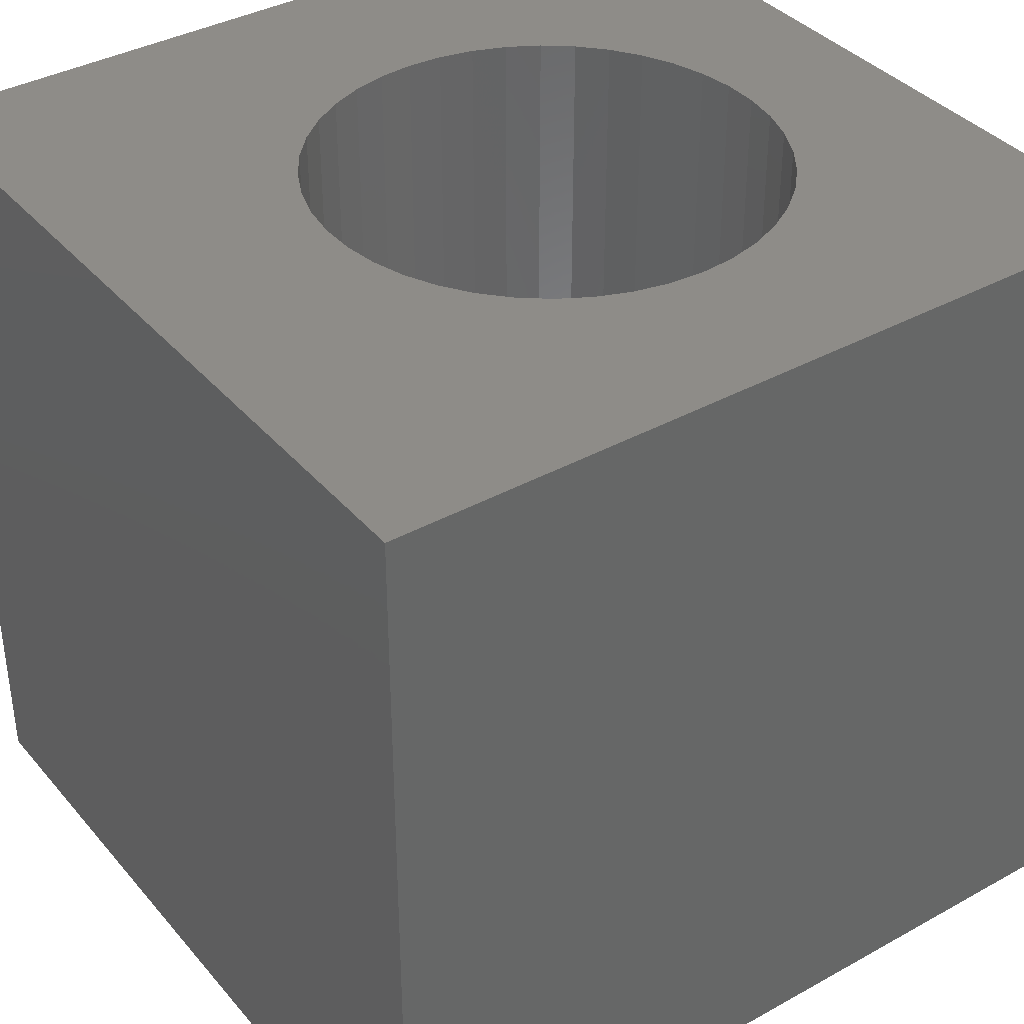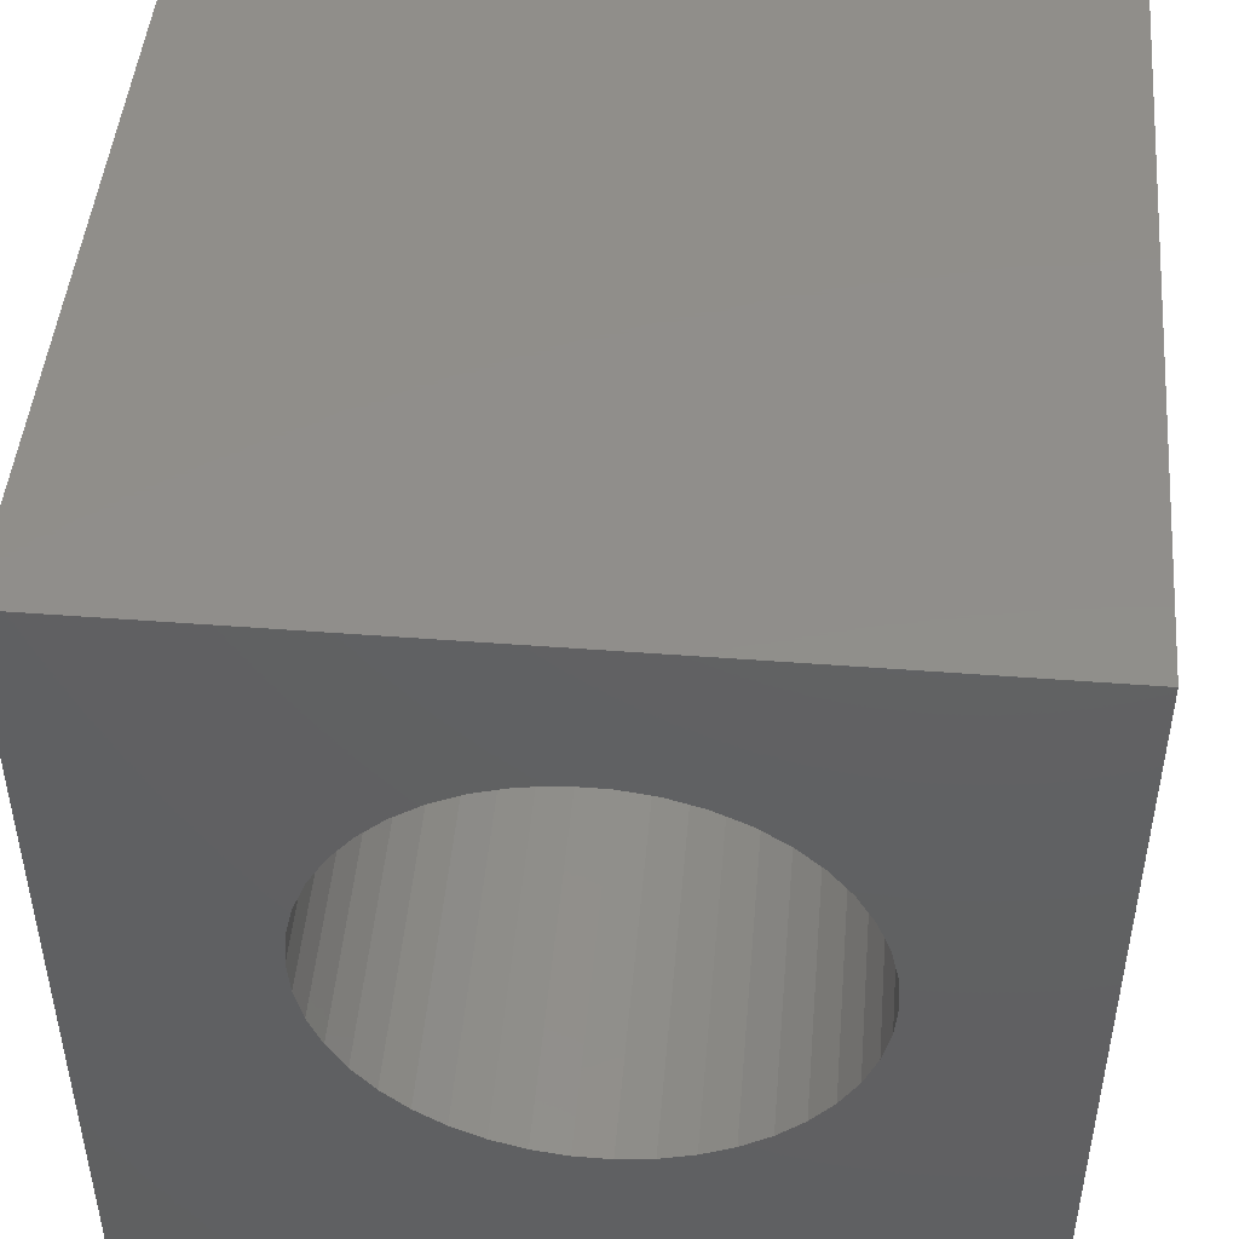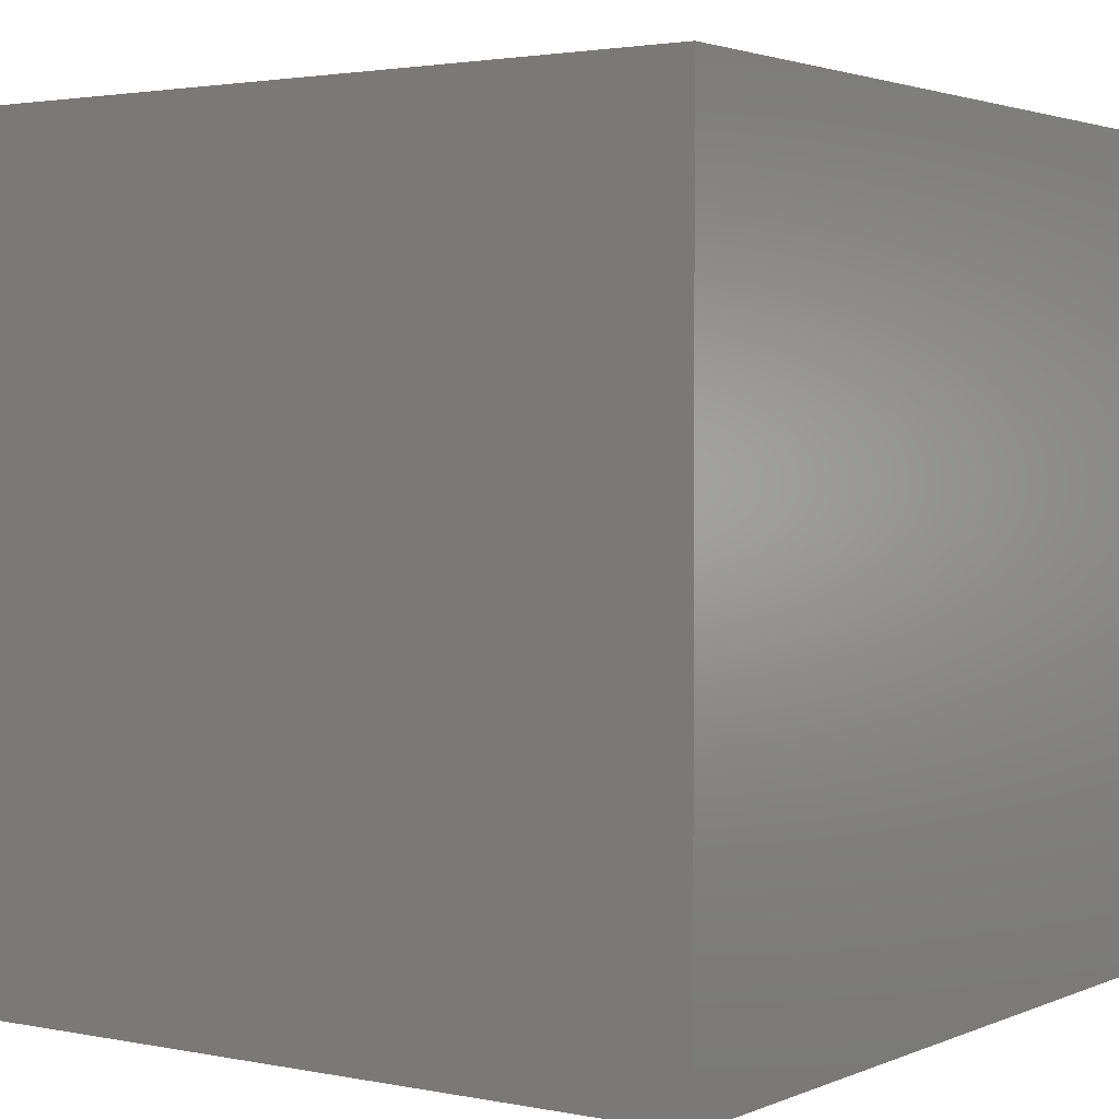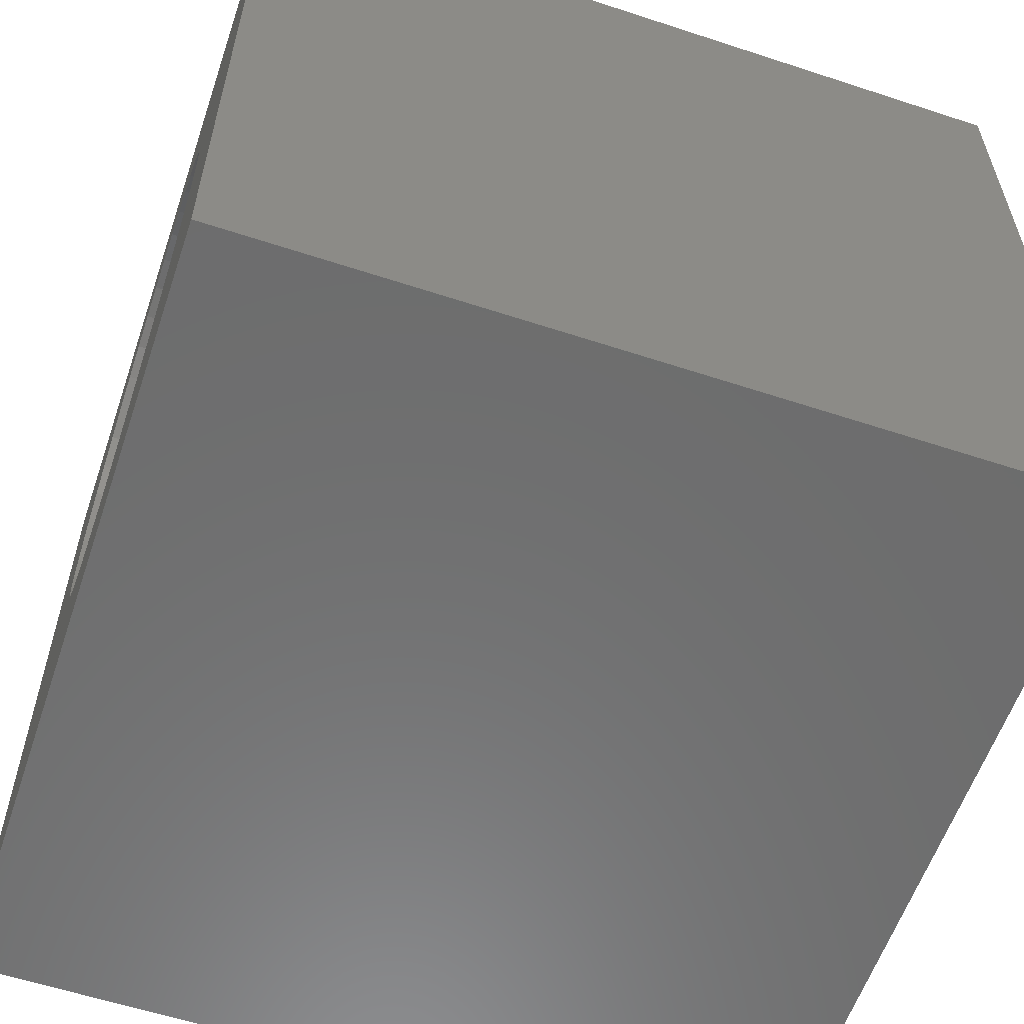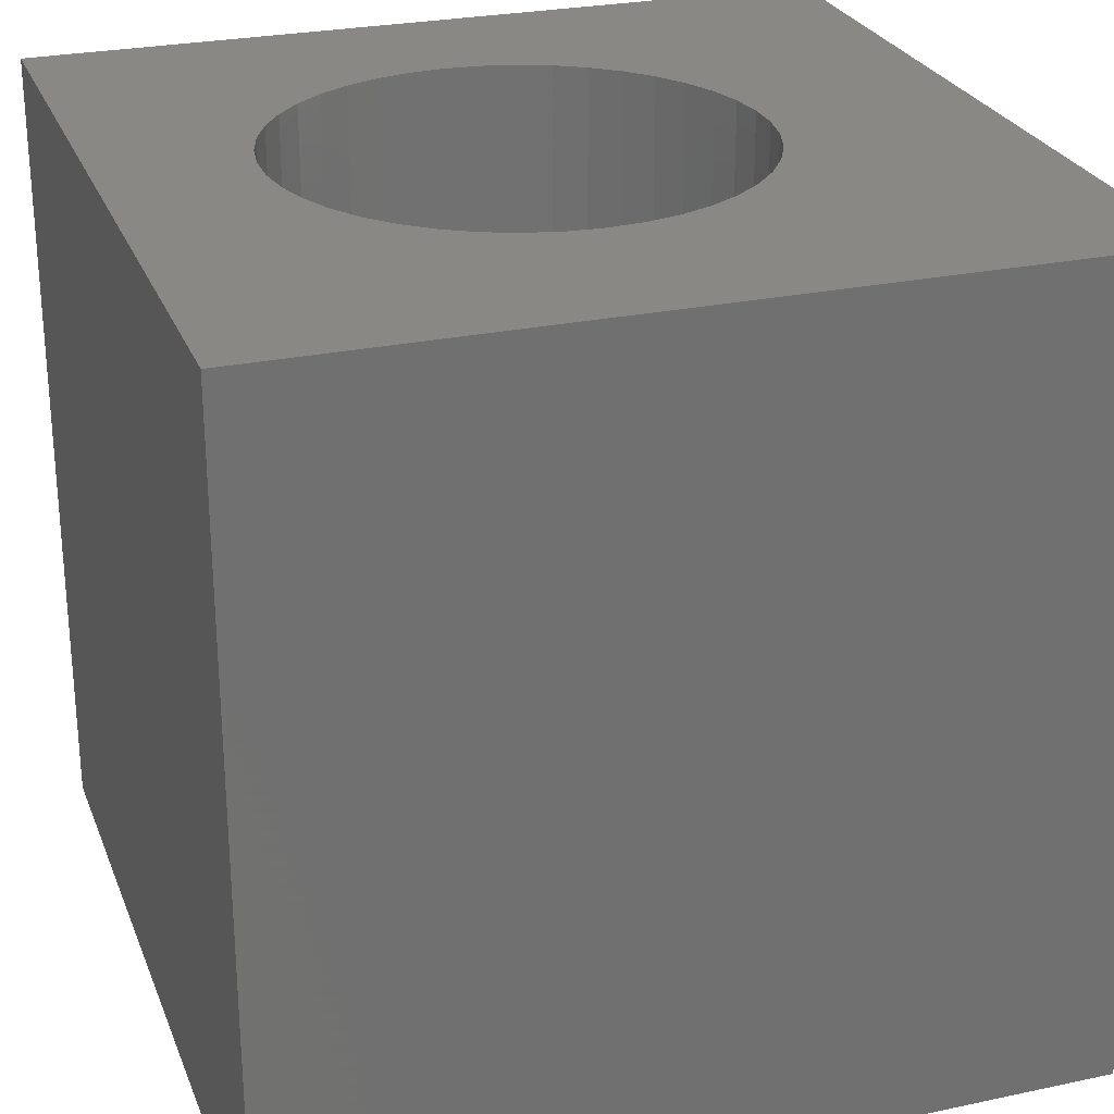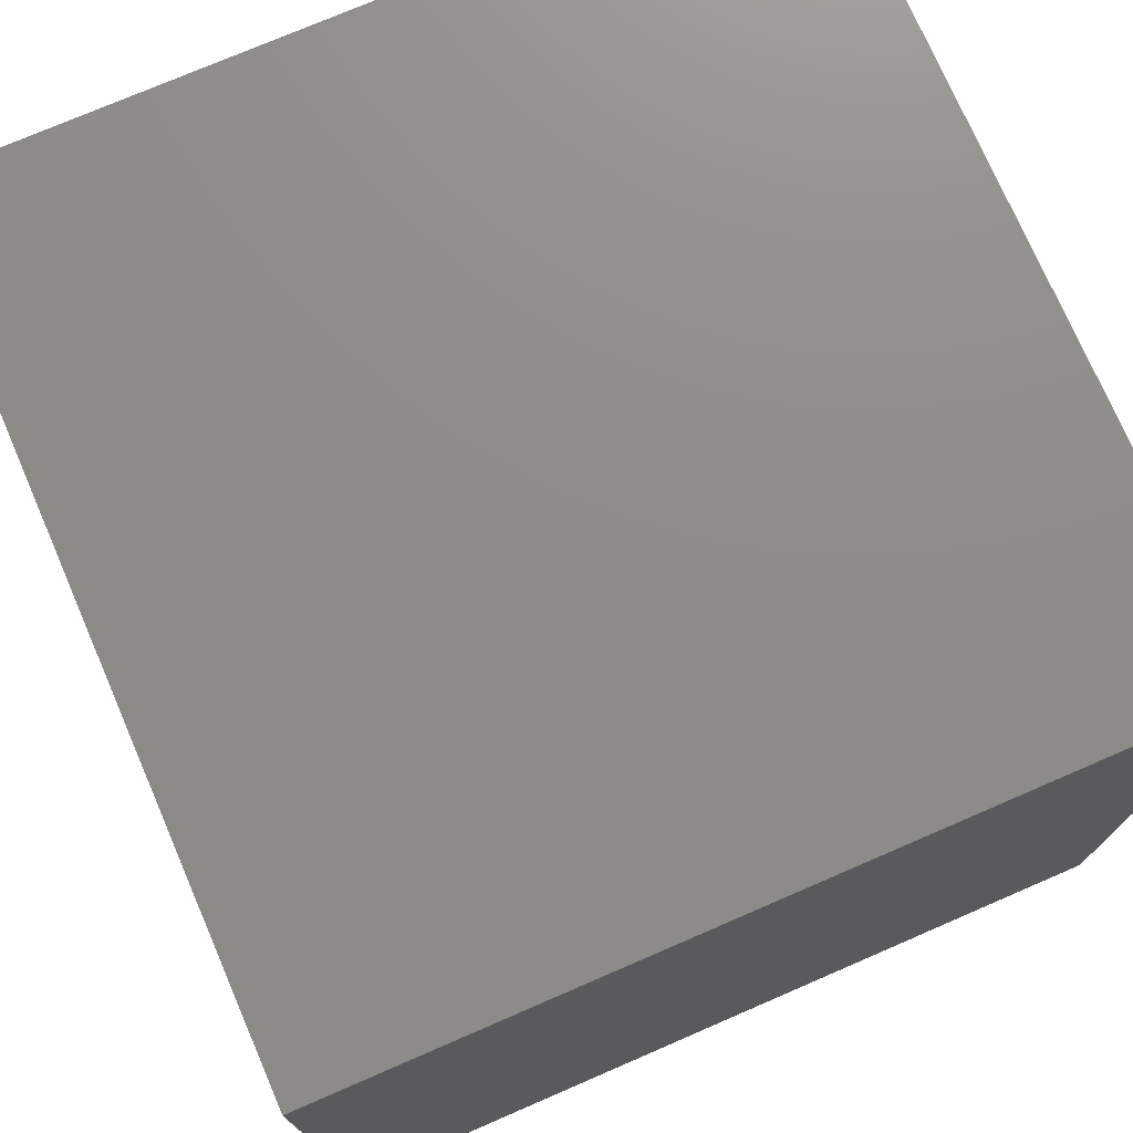
<metadata>
{"format":"stl","ext":"stl","renderer":"f3d","projection":"perspective","resolution":1024,"background":"white","views":[{"elev":37.6,"azim":54.7,"up":"+Z"},{"elev":47.0,"azim":5.0,"up":"+Y"},{"elev":2.4,"azim":125.0,"up":"+Y"},{"elev":-59.0,"azim":71.3,"up":"+Y"},{"elev":26.4,"azim":-108.5,"up":"+Z"},{"elev":74.8,"azim":-113.4,"up":"+Y"}]}
</metadata>
<code>
# stl→obj: 92 verts, 180 faces
v 0 10 10
v 0 10 0
v 0 0 10
v 0 0 0
v 3.384 7.614 10
v 3.737 7.855 10
v 4.123 8.04 10
v 4.531 2.588 10
v 4.123 2.714 10
v 3.737 2.899 10
v 3.384 3.14 10
v 7.902 4.534 10
v 7.745 4.136 10
v 10 0 10
v 7.532 3.765 10
v 7.265 3.431 10
v 6.952 3.14 10
v 6.598 2.899 10
v 6.213 2.714 10
v 5.382 8.23 10
v 10 10 10
v 4.954 8.23 10
v 4.531 8.166 10
v 5.804 2.588 10
v 5.382 2.524 10
v 4.954 2.524 10
v 3.071 3.431 10
v 2.804 3.765 10
v 2.59 4.136 10
v 5.804 8.166 10
v 6.213 8.04 10
v 6.598 7.855 10
v 7.532 6.989 10
v 7.745 6.618 10
v 8.029 5.377 10
v 7.997 4.951 10
v 6.952 7.614 10
v 7.265 7.323 10
v 7.902 6.22 10
v 7.997 5.803 10
v 2.339 5.803 10
v 2.434 6.22 10
v 2.59 6.618 10
v 2.434 4.534 10
v 2.339 4.951 10
v 2.307 5.377 10
v 2.804 6.989 10
v 3.071 7.323 10
v 10 10 0
v 10 0 0
v 7.997 4.951 2.665
v 8.029 5.377 2.665
v 7.997 5.803 2.665
v 7.902 6.22 2.665
v 7.745 6.618 2.665
v 7.532 6.989 2.665
v 7.265 7.323 2.665
v 6.952 7.614 2.665
v 6.598 7.855 2.665
v 6.213 8.04 2.665
v 5.804 8.166 2.665
v 5.382 8.23 2.665
v 4.954 8.23 2.665
v 4.531 8.166 2.665
v 4.123 8.04 2.665
v 3.737 7.855 2.665
v 3.384 7.614 2.665
v 3.071 7.323 2.665
v 2.804 6.989 2.665
v 2.59 6.618 2.665
v 2.434 6.22 2.665
v 2.339 5.803 2.665
v 2.307 5.377 2.665
v 2.339 4.951 2.665
v 2.434 4.534 2.665
v 2.59 4.136 2.665
v 2.804 3.765 2.665
v 3.071 3.431 2.665
v 3.384 3.14 2.665
v 3.737 2.899 2.665
v 4.123 2.714 2.665
v 4.531 2.588 2.665
v 4.954 2.524 2.665
v 5.382 2.524 2.665
v 5.804 2.588 2.665
v 6.213 2.714 2.665
v 6.598 2.899 2.665
v 6.952 3.14 2.665
v 7.265 3.431 2.665
v 7.532 3.765 2.665
v 7.745 4.136 2.665
v 7.902 4.534 2.665
f 1 2 3
f 3 2 4
f 5 6 1
f 1 6 7
f 8 9 3
f 3 9 10
f 3 10 11
f 12 13 14
f 14 13 15
f 14 15 16
f 16 17 14
f 14 17 18
f 14 18 19
f 20 21 22
f 22 21 1
f 22 1 23
f 23 1 7
f 19 24 14
f 14 24 25
f 14 25 3
f 3 25 26
f 3 26 8
f 11 27 3
f 3 27 28
f 3 28 29
f 20 30 21
f 21 30 31
f 21 31 32
f 21 33 34
f 21 35 14
f 14 35 36
f 14 36 12
f 32 37 21
f 21 37 38
f 21 38 33
f 34 39 21
f 21 39 40
f 21 40 35
f 41 42 1
f 1 42 43
f 29 44 3
f 3 44 45
f 3 45 1
f 1 45 46
f 1 46 41
f 43 47 1
f 1 47 48
f 1 48 5
f 49 21 50
f 50 21 14
f 2 49 4
f 4 49 50
f 21 49 1
f 1 49 2
f 50 14 4
f 4 14 3
f 51 35 52
f 52 35 40
f 52 40 53
f 53 40 39
f 53 39 54
f 54 39 34
f 54 34 55
f 55 34 33
f 55 33 56
f 56 33 38
f 56 38 57
f 57 38 37
f 57 37 58
f 58 37 32
f 58 32 59
f 59 32 31
f 59 31 60
f 60 31 30
f 60 30 61
f 61 30 20
f 61 20 62
f 62 20 22
f 62 22 63
f 63 22 23
f 63 23 64
f 64 23 7
f 64 7 65
f 65 7 6
f 65 6 66
f 66 6 5
f 66 5 67
f 67 5 48
f 67 48 68
f 68 48 47
f 68 47 69
f 69 47 43
f 69 43 70
f 70 43 42
f 70 42 71
f 71 42 41
f 71 41 72
f 72 41 46
f 72 46 73
f 73 46 45
f 73 45 74
f 74 45 44
f 74 44 75
f 75 44 29
f 75 29 76
f 76 29 28
f 76 28 77
f 77 28 27
f 77 27 78
f 78 27 11
f 78 11 79
f 79 11 10
f 79 10 80
f 80 10 9
f 80 9 81
f 81 9 8
f 81 8 82
f 82 8 26
f 82 26 83
f 83 26 25
f 83 25 84
f 84 25 24
f 84 24 85
f 85 24 19
f 85 19 86
f 86 19 18
f 86 18 87
f 87 18 17
f 87 17 88
f 88 17 16
f 88 16 89
f 89 16 15
f 89 15 90
f 90 15 13
f 90 13 91
f 91 13 12
f 91 12 92
f 92 12 36
f 92 36 51
f 51 36 35
f 52 65 51
f 51 65 66
f 51 66 67
f 52 53 65
f 65 53 54
f 65 54 64
f 64 54 63
f 67 68 51
f 51 68 69
f 51 69 70
f 73 77 72
f 72 77 78
f 72 78 79
f 79 80 72
f 72 80 81
f 72 81 82
f 82 83 72
f 72 83 84
f 72 84 85
f 88 89 72
f 72 89 90
f 72 90 91
f 91 92 72
f 72 92 51
f 72 51 71
f 71 51 70
f 73 74 77
f 77 74 75
f 77 75 76
f 85 86 72
f 72 86 87
f 72 87 88
f 57 58 56
f 56 58 55
f 55 58 54
f 54 58 59
f 54 59 60
f 60 61 54
f 54 61 62
f 54 62 63

</code>
